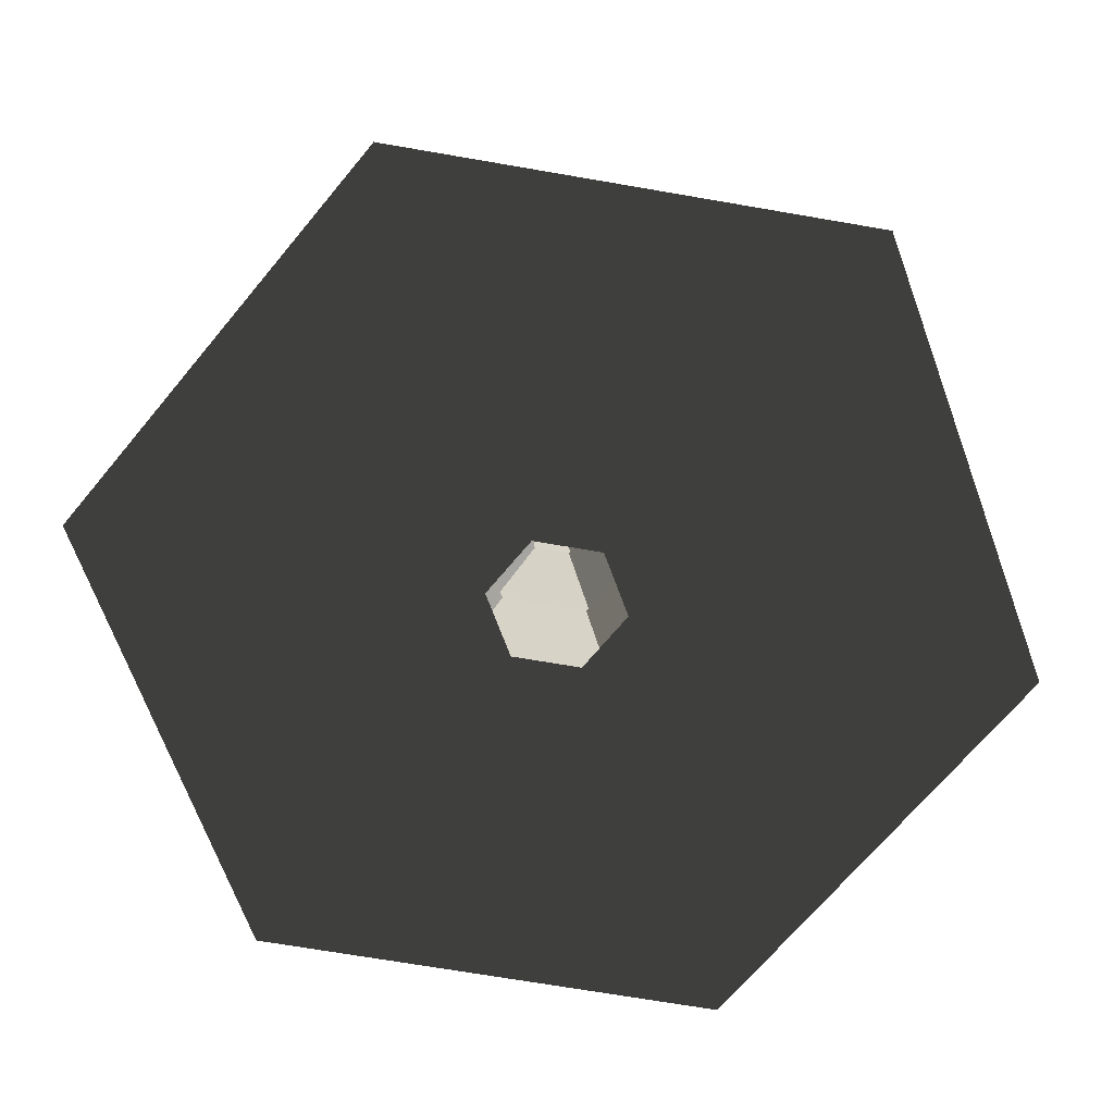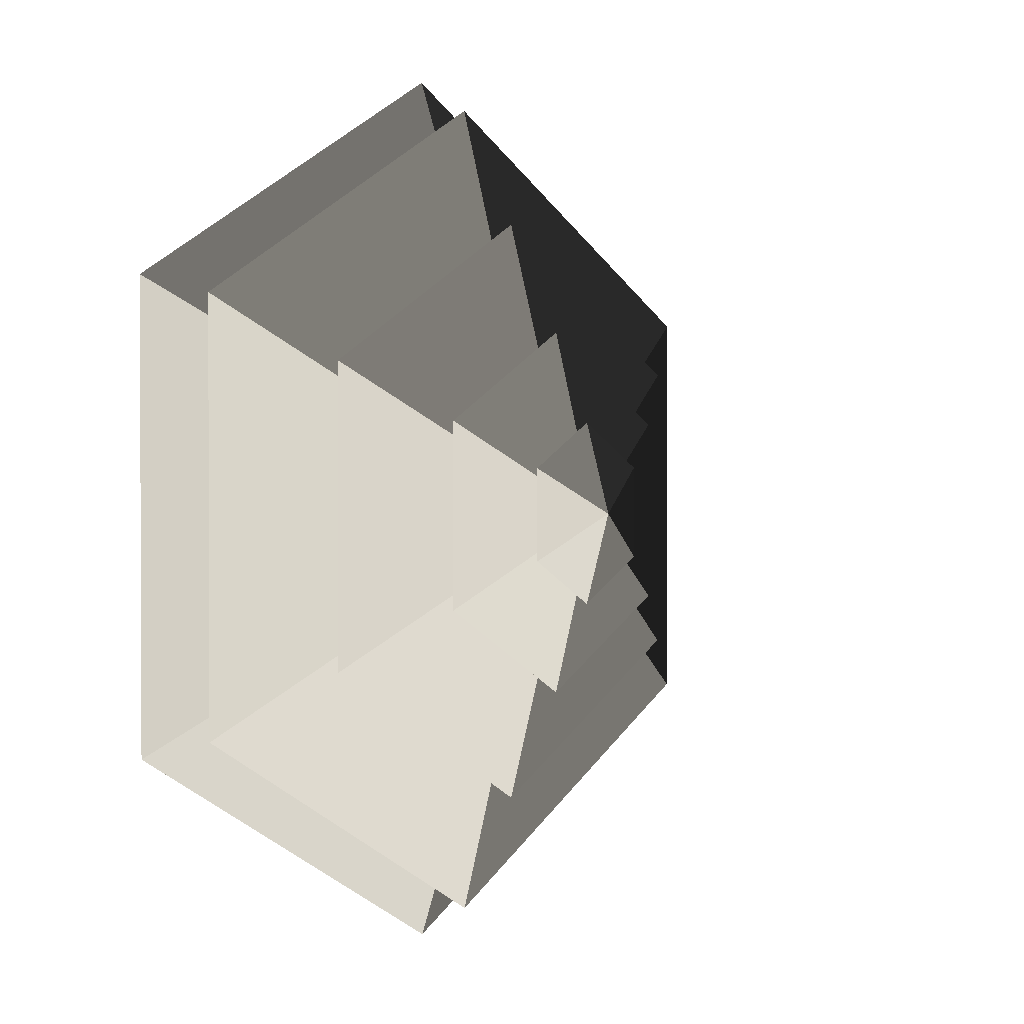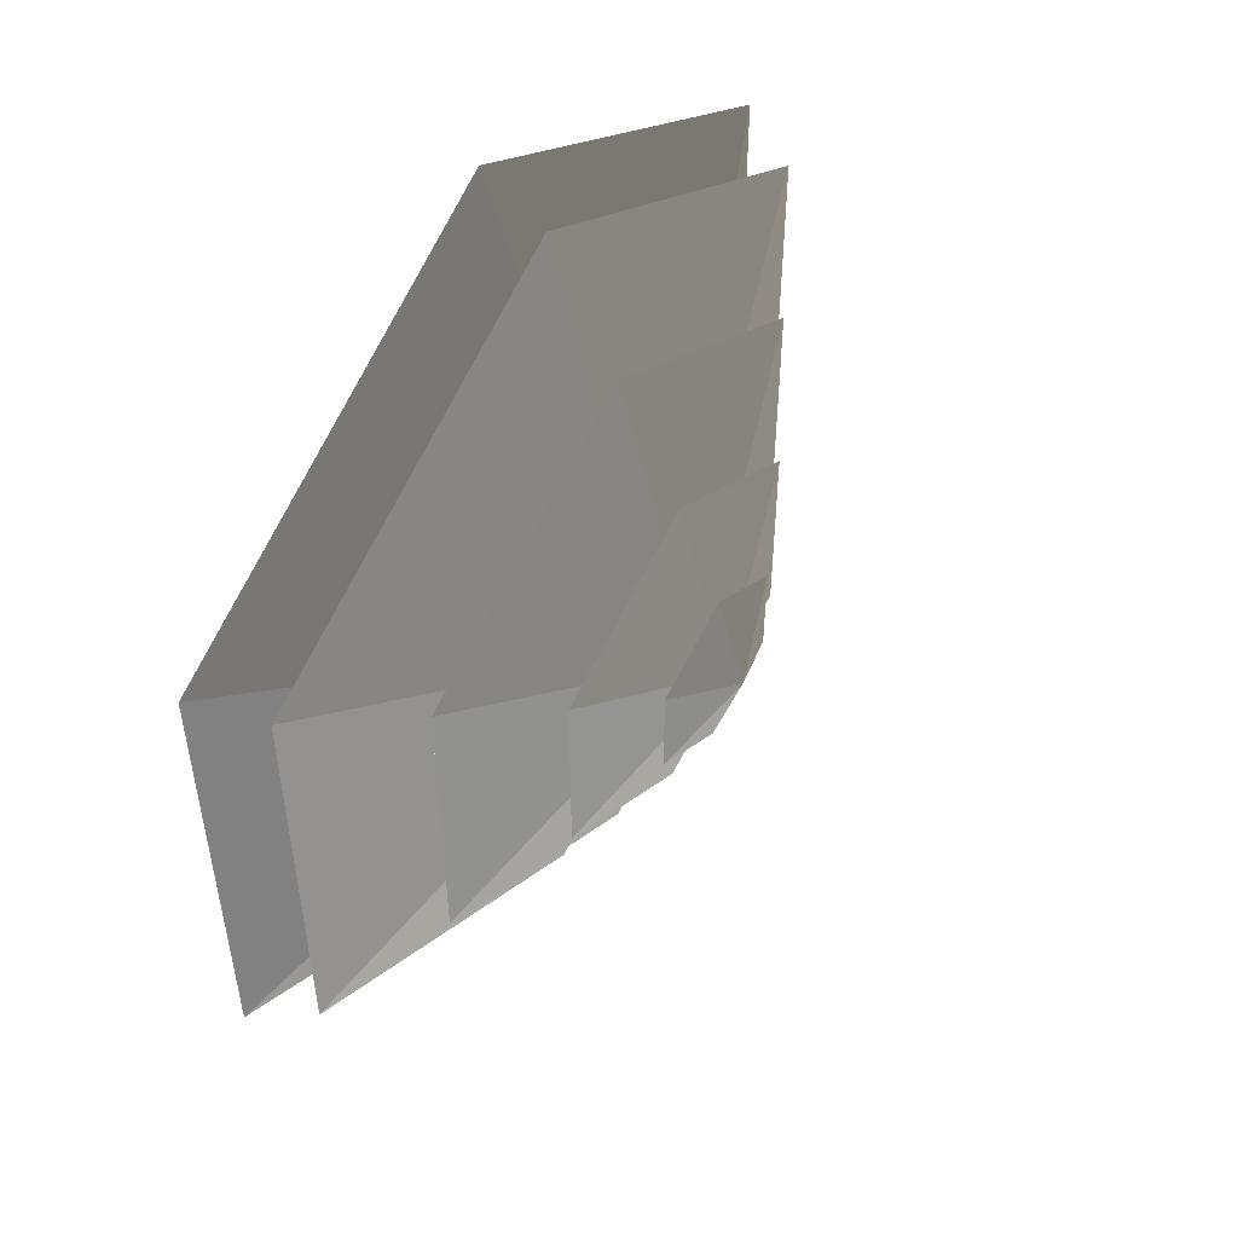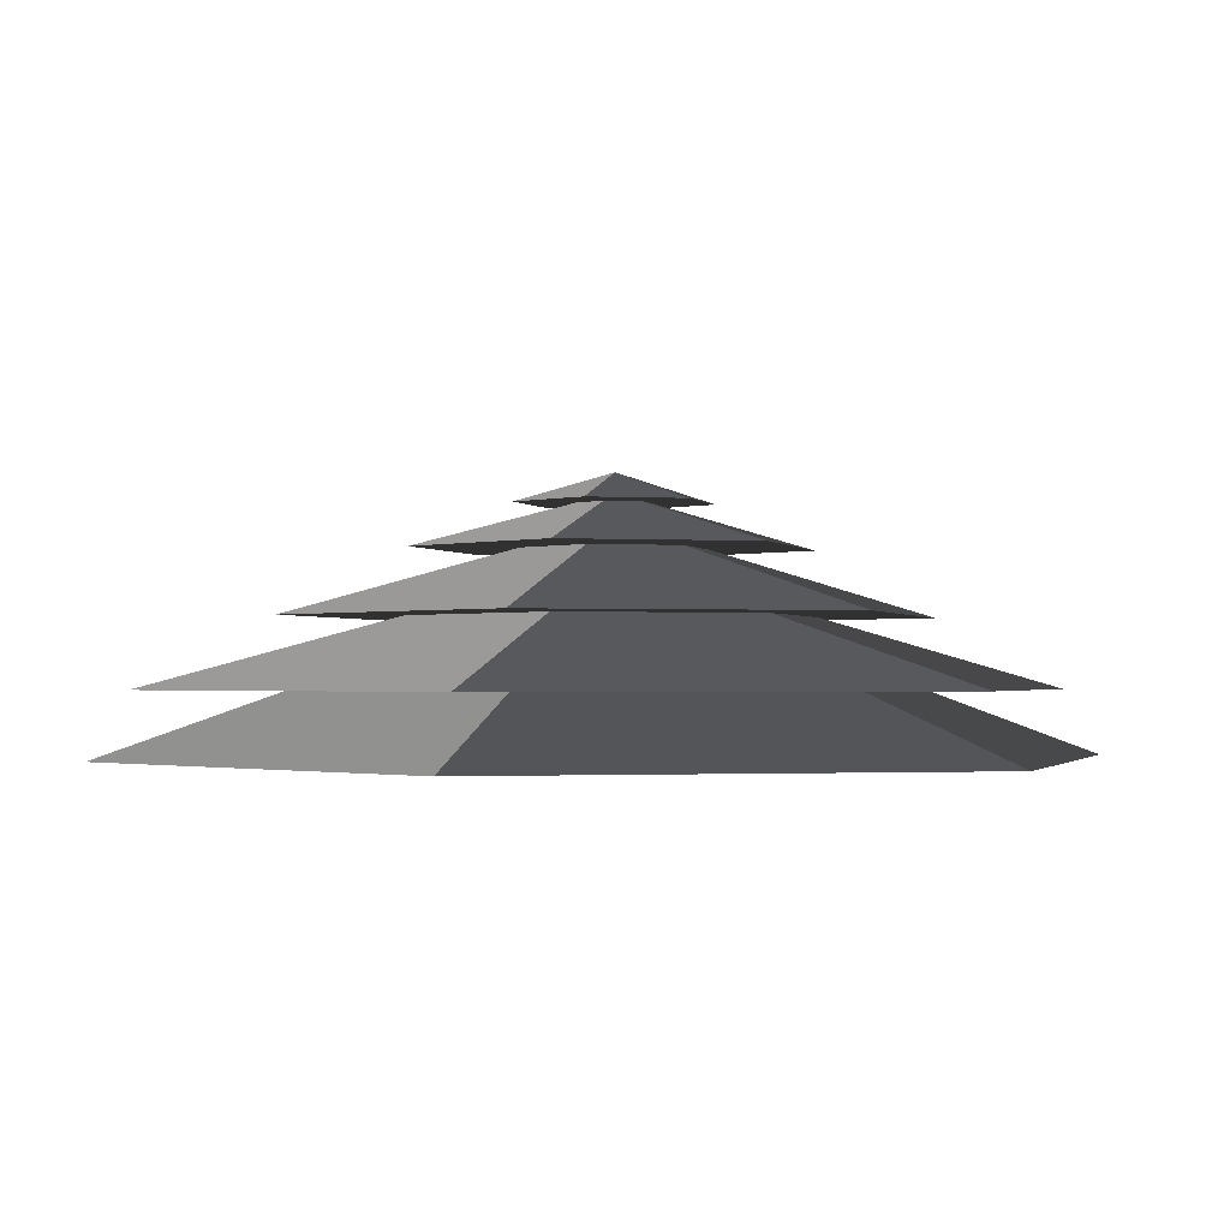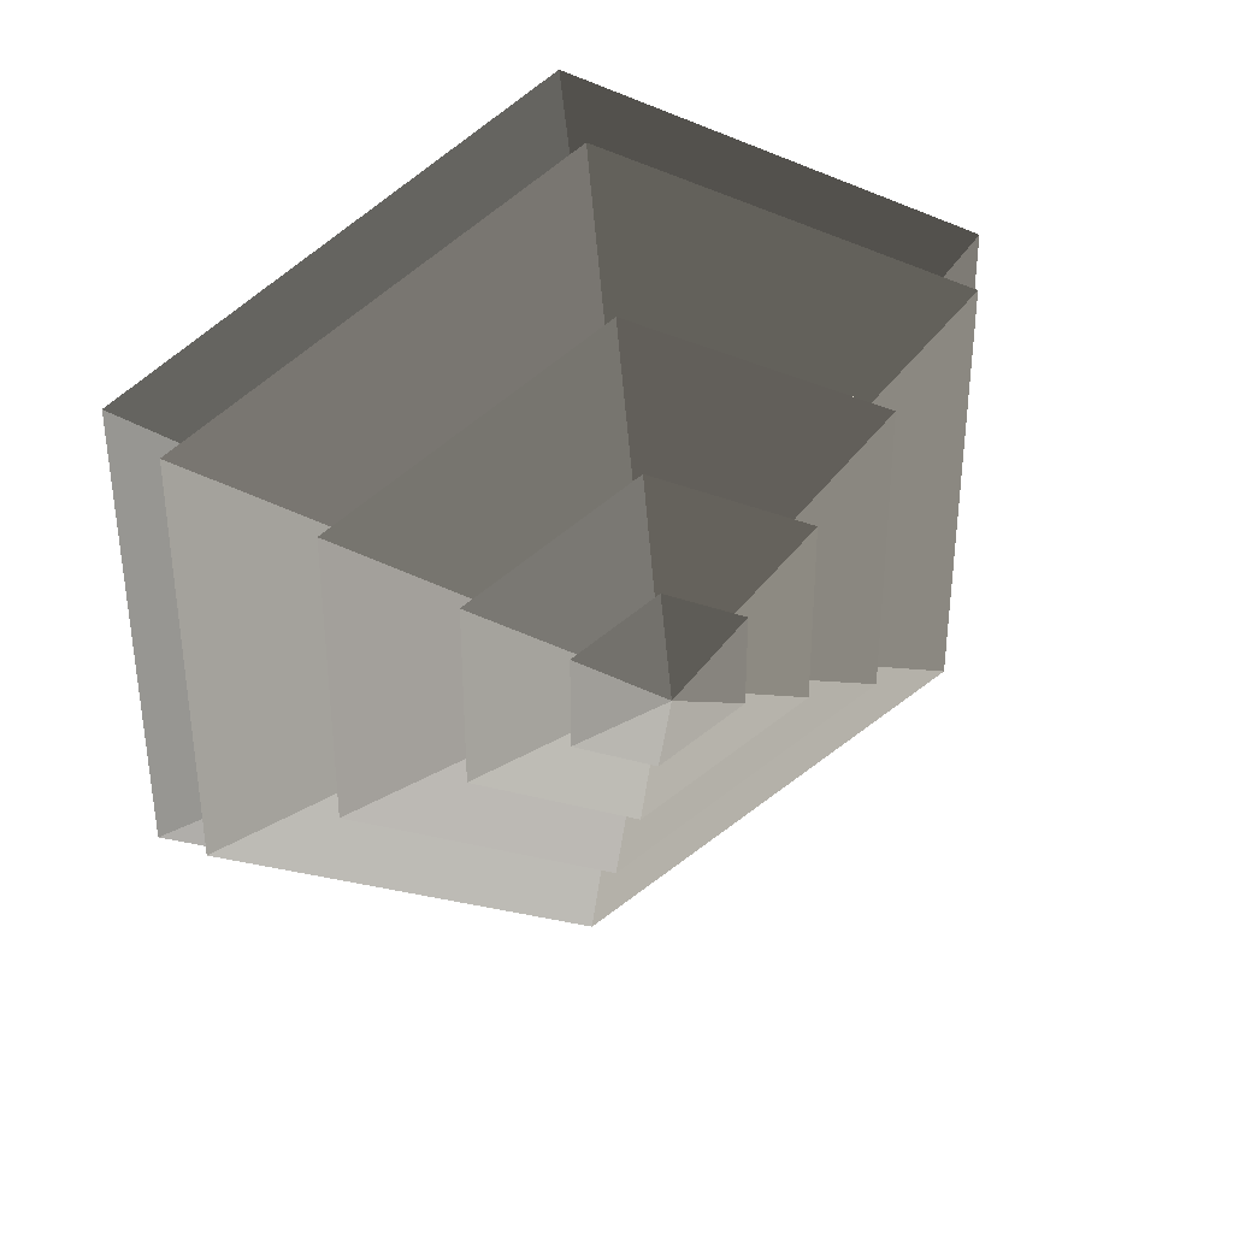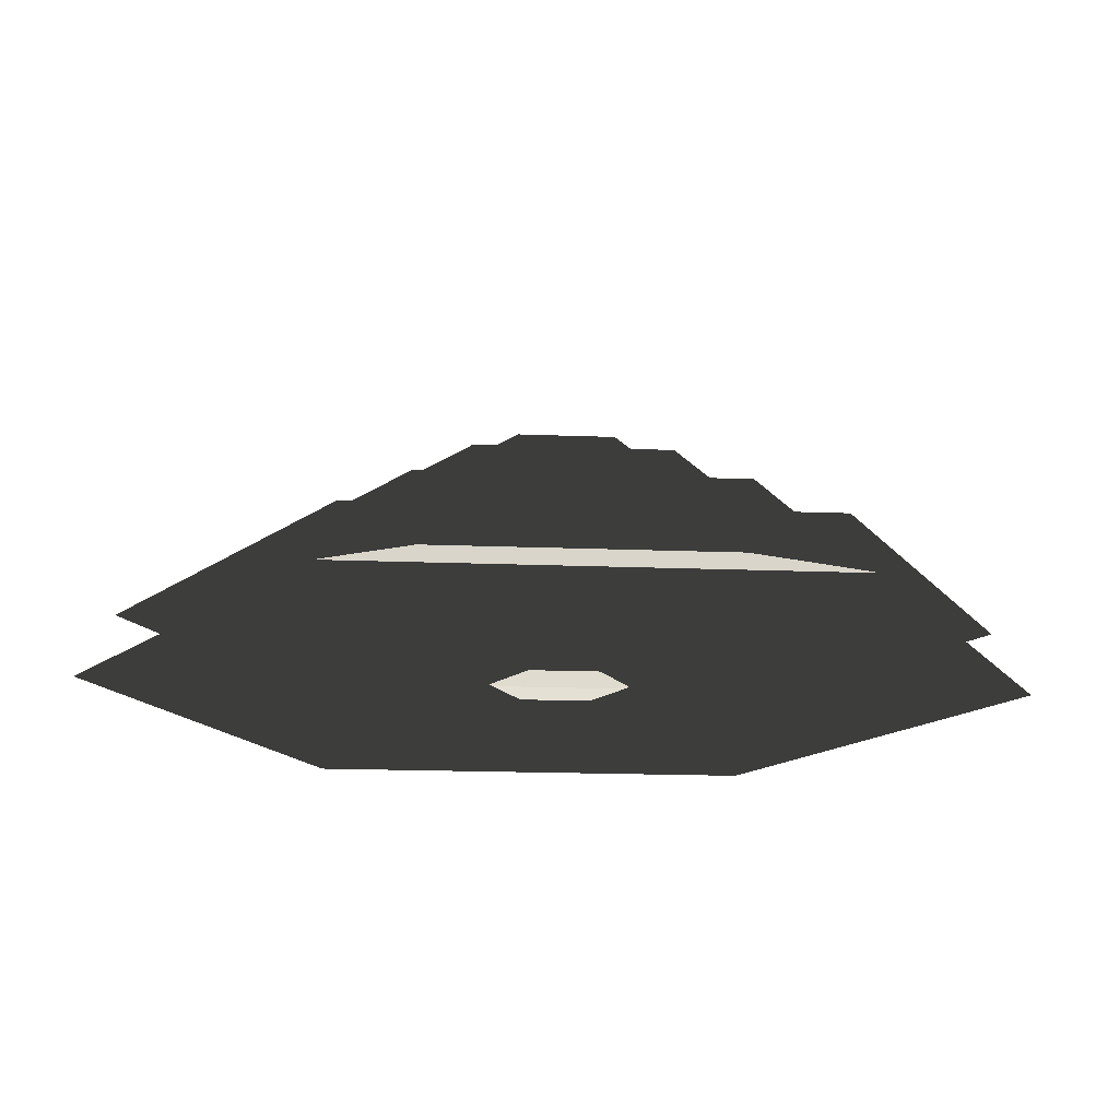
<metadata>
{"format":"obj","ext":"obj","renderer":"f3d","projection":"perspective","resolution":1024,"background":"white","views":[{"elev":-69.4,"azim":80.2,"up":"+Z"},{"elev":1.3,"azim":-50.3,"up":"+Y"},{"elev":51.7,"azim":-56.2,"up":"+Y"},{"elev":-1.3,"azim":136.5,"up":"+Z"},{"elev":36.7,"azim":-21.4,"up":"+Y"},{"elev":-16.9,"azim":-94.7,"up":"+Z"}]}
</metadata>
<code>
v -10.39 6 3.994
v -70.82 40.89 3.994
v -70.82 -40.89 3.994
v -10.39 -6 3.994
v -7.744e-05 12 3.994
v -4.939e-05 81.78 3.994
v 10.39 6 3.994
v 70.82 40.89 3.994
v -7.474e-06 -81.78 3.994
v 2.058e-05 -12 3.994
v 70.82 -40.89 3.994
v 10.39 -6 3.994
v -4.939e-05 81.78 3.994
v -5.702e-05 51.36 14.77
v -44.48 25.68 14.77
v -70.82 40.89 3.994
v -44.48 25.68 14.77
v -65.28 37.69 14.77
v -65.28 -37.69 14.77
v -44.48 -25.68 14.77
v -5.702e-05 51.36 14.77
v 3.364e-05 75.38 14.77
v 44.48 25.68 14.77
v 65.28 37.69 14.77
v -9.173e-05 -75.38 14.77
v 2.334e-05 -51.36 14.77
v 65.28 -37.69 14.77
v 44.48 -25.68 14.77
v -70.82 -40.89 3.994
v -44.48 -25.68 14.77
v 2.334e-05 -51.36 14.77
v -7.474e-06 -81.78 3.994
v 70.82 -40.89 3.994
v 44.48 -25.68 14.77
v 44.48 25.68 14.77
v 70.82 40.89 3.994
v -70.82 40.89 3.994
v -44.48 25.68 14.77
v -44.48 -25.68 14.77
v -70.82 -40.89 3.994
v -7.474e-06 -81.78 3.994
v 2.334e-05 -51.36 14.77
v 44.48 -25.68 14.77
v 70.82 -40.89 3.994
v 70.82 40.89 3.994
v 44.48 25.68 14.77
v -5.702e-05 51.36 14.77
v -4.939e-05 81.78 3.994
v 3.364e-05 75.38 14.77
v -8.363e-05 33.42 26.26
v -28.94 16.71 26.26
v -65.28 37.69 14.77
v -28.94 16.71 26.26
v -46.13 26.63 26.26
v -46.13 -26.63 26.26
v -28.94 -16.71 26.26
v -8.363e-05 33.42 26.26
v -1.301e-05 53.27 26.26
v 28.94 16.71 26.26
v 46.13 26.63 26.26
v -4.639e-05 -53.27 26.26
v 2.423e-05 -33.42 26.26
v 46.13 -26.63 26.26
v 28.94 -16.71 26.26
v -65.28 -37.69 14.77
v -28.94 -16.71 26.26
v 2.423e-05 -33.42 26.26
v -9.173e-05 -75.38 14.77
v 65.28 -37.69 14.77
v 28.94 -16.71 26.26
v 28.94 16.71 26.26
v 65.28 37.69 14.77
v -65.28 37.69 14.77
v -28.94 16.71 26.26
v -28.94 -16.71 26.26
v -65.28 -37.69 14.77
v -9.173e-05 -75.38 14.77
v 2.423e-05 -33.42 26.26
v 28.94 -16.71 26.26
v 65.28 -37.69 14.77
v 65.28 37.69 14.77
v 28.94 16.71 26.26
v -8.363e-05 33.42 26.26
v 3.364e-05 75.38 14.77
v -46.13 -26.63 26.26
v -13.19 -7.617 36.94
v -2.206e-05 -15.23 36.94
v -4.639e-05 -53.27 26.26
v -2.206e-05 -15.23 36.94
v 1.012e-05 -32.93 36.94
v 28.51 -16.46 36.94
v 13.19 -7.617 36.94
v -13.19 -7.617 36.94
v -28.51 -16.46 36.94
v 28.51 16.46 36.94
v 13.19 7.618 36.94
v -7.074e-05 32.93 36.94
v -3.856e-05 15.23 36.94
v -28.51 16.46 36.94
v -13.19 7.618 36.94
v 46.13 -26.63 26.26
v 13.19 -7.617 36.94
v 13.19 7.618 36.94
v 46.13 26.63 26.26
v -46.13 26.63 26.26
v -13.19 7.618 36.94
v -13.19 -7.617 36.94
v -46.13 -26.63 26.26
v -4.639e-05 -53.27 26.26
v -2.206e-05 -15.23 36.94
v 13.19 -7.617 36.94
v 46.13 -26.63 26.26
v 46.13 26.63 26.26
v 13.19 7.618 36.94
v -3.856e-05 15.23 36.94
v -1.301e-05 53.27 26.26
v -1.301e-05 53.27 26.26
v -3.856e-05 15.23 36.94
v -13.19 7.618 36.94
v -46.13 26.63 26.26
v 28.51 -16.46 36.94
v 5.388 -3.111 44.08
v 5.388 3.111 44.08
v 28.51 16.46 36.94
v 5.388 3.111 44.08
v 14.22 8.211 44.08
v -2.896e-05 16.42 44.08
v -8.892e-05 6.222 44.08
v -14.22 8.211 44.08
v -5.388 3.111 44.08
v 5.388 -3.111 44.08
v 14.22 -8.21 44.08
v -14.22 -8.21 44.08
v -5.389 -3.111 44.08
v 1.636e-05 -16.42 44.08
v -0.0001041 -6.222 44.08
v -28.51 16.46 36.94
v -5.388 3.111 44.08
v -5.389 -3.111 44.08
v -28.51 -16.46 36.94
v 1.012e-05 -32.93 36.94
v -0.0001041 -6.222 44.08
v 5.388 -3.111 44.08
v 28.51 -16.46 36.94
v 28.51 16.46 36.94
v 5.388 3.111 44.08
v -8.892e-05 6.222 44.08
v -7.074e-05 32.93 36.94
v -7.074e-05 32.93 36.94
v -8.892e-05 6.222 44.08
v -5.388 3.111 44.08
v -28.51 16.46 36.94
v -28.51 -16.46 36.94
v -5.389 -3.111 44.08
v -0.0001041 -6.222 44.08
v 1.012e-05 -32.93 36.94
v -14.22 8.211 44.08
v -3.099e-05 6.078e-05 48.94
v -14.22 -8.21 44.08
v 1.636e-05 -16.42 44.08
v -3.099e-05 6.078e-05 48.94
v 14.22 -8.21 44.08
v 14.22 8.211 44.08
v -3.099e-05 6.078e-05 48.94
v -2.896e-05 16.42 44.08
v -2.896e-05 16.42 44.08
v -3.099e-05 6.078e-05 48.94
v -14.22 8.211 44.08
v -14.22 -8.21 44.08
v -3.099e-05 6.078e-05 48.94
v 1.636e-05 -16.42 44.08
v 14.22 -8.21 44.08
v -3.099e-05 6.078e-05 48.94
v 14.22 8.211 44.08
g Cylinder_099_2341_304
f 1 3 2
f 1 4 3
f 5 1 2
f 5 2 6
f 7 5 6
f 7 6 8
f 4 9 3
f 4 10 9
f 10 11 9
f 10 12 11
f 12 8 11
f 12 7 8
f 13 15 14
f 13 16 15
f 17 19 18
f 17 20 19
f 21 17 18
f 21 18 22
f 23 21 22
f 23 22 24
f 20 25 19
f 20 26 25
f 26 27 25
f 26 28 27
f 28 24 27
f 28 23 24
f 29 31 30
f 29 32 31
f 33 35 34
f 33 36 35
f 37 39 38
f 37 40 39
f 41 43 42
f 41 44 43
f 45 47 46
f 45 48 47
f 49 51 50
f 49 52 51
f 53 55 54
f 53 56 55
f 57 53 54
f 57 54 58
f 59 57 58
f 59 58 60
f 56 61 55
f 56 62 61
f 62 63 61
f 62 64 63
f 64 60 63
f 64 59 60
f 65 67 66
f 65 68 67
f 69 71 70
f 69 72 71
f 73 75 74
f 73 76 75
f 77 79 78
f 77 80 79
f 81 83 82
f 81 84 83
f 85 87 86
f 85 88 87
f 89 91 90
f 89 92 91
f 93 89 90
f 93 90 94
f 92 95 91
f 92 96 95
f 96 97 95
f 96 98 97
f 98 99 97
f 98 100 99
f 100 94 99
f 100 93 94
f 101 103 102
f 101 104 103
f 105 107 106
f 105 108 107
f 109 111 110
f 109 112 111
f 113 115 114
f 113 116 115
f 117 119 118
f 117 120 119
f 121 123 122
f 121 124 123
f 125 127 126
f 125 128 127
f 128 129 127
f 128 130 129
f 131 125 126
f 131 126 132
f 130 133 129
f 130 134 133
f 134 135 133
f 134 136 135
f 136 132 135
f 136 131 132
f 137 139 138
f 137 140 139
f 141 143 142
f 141 144 143
f 145 147 146
f 145 148 147
f 149 151 150
f 149 152 151
f 153 155 154
f 153 156 155
f 157 159 158
f 160 162 161
f 163 165 164
f 166 168 167
f 169 171 170
f 172 174 173

</code>
